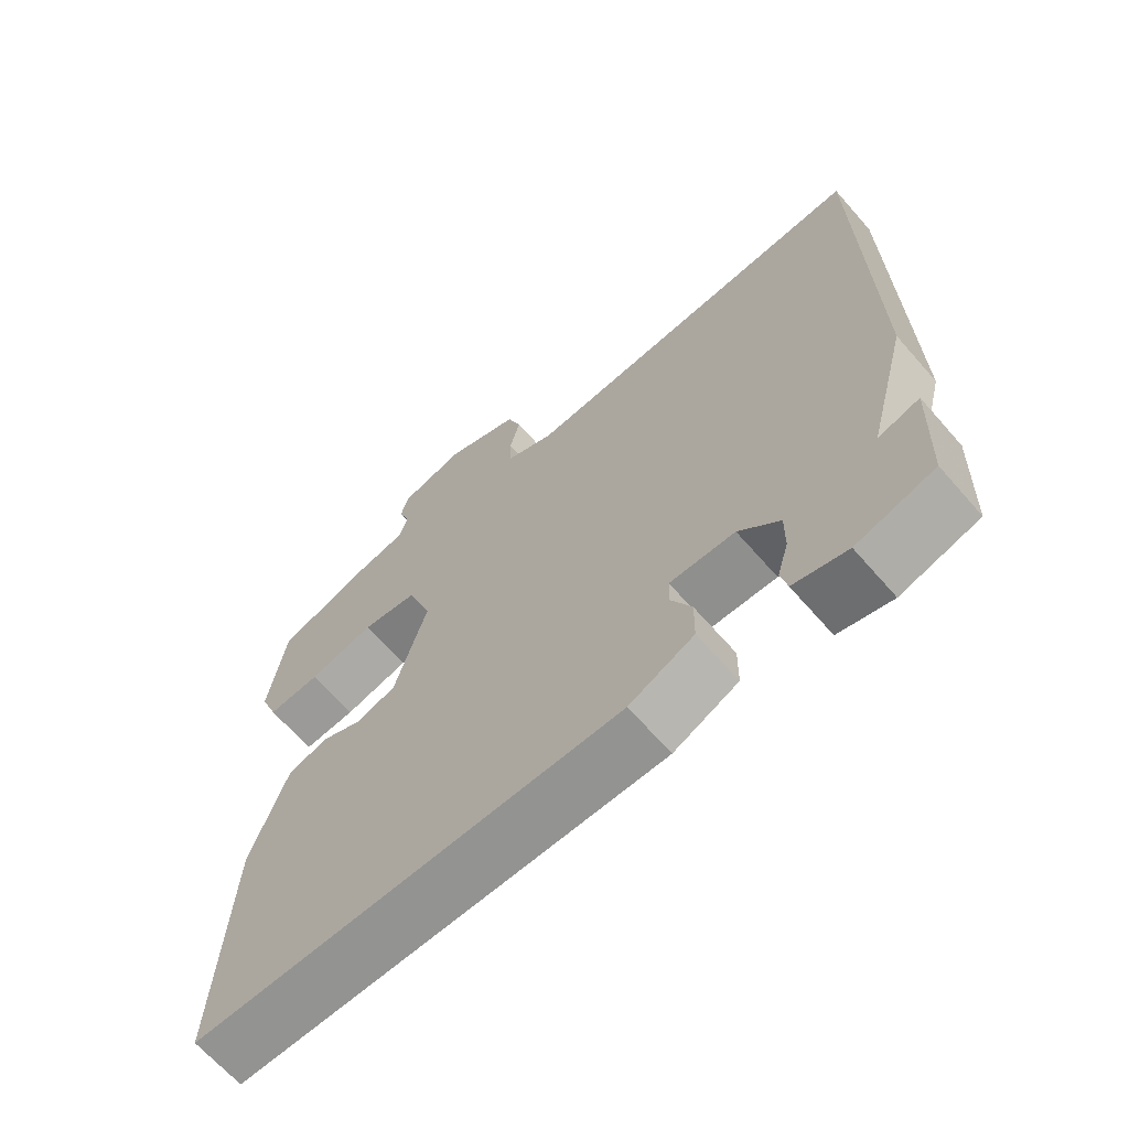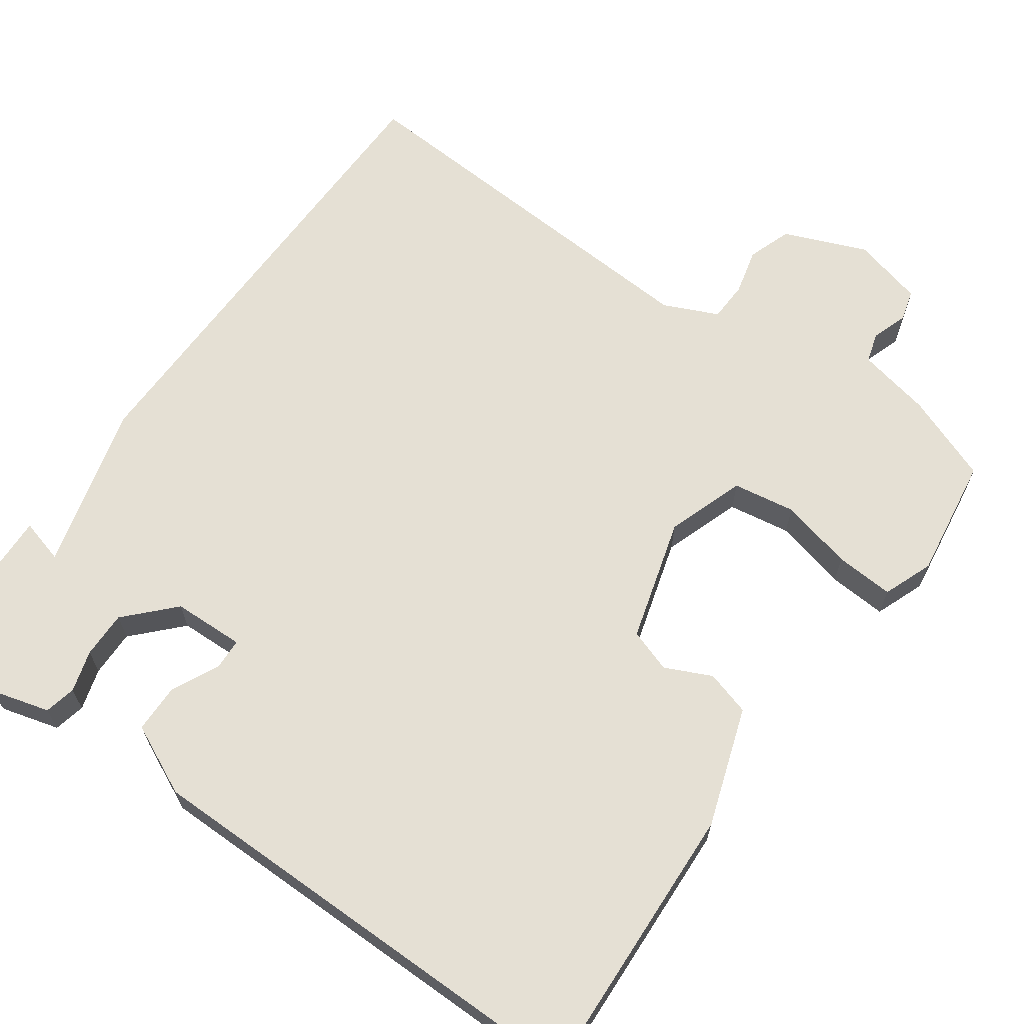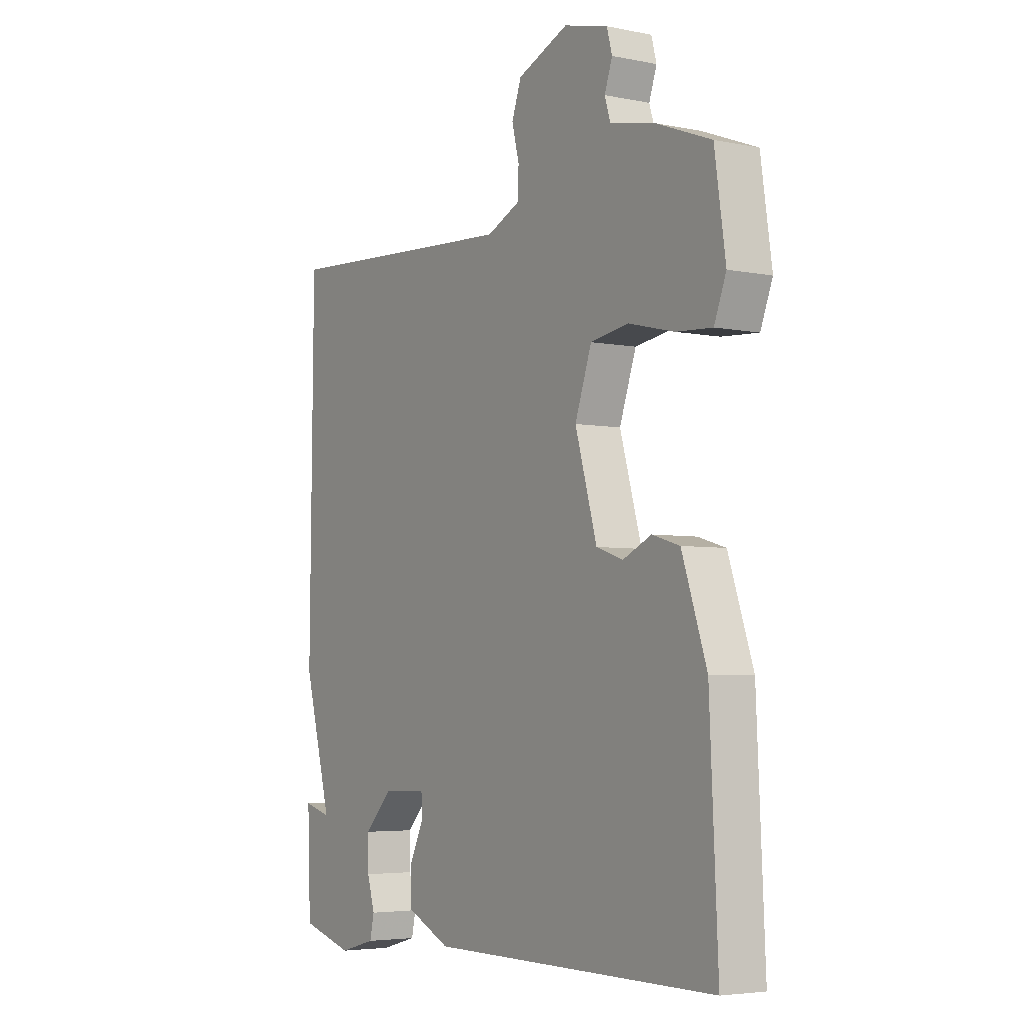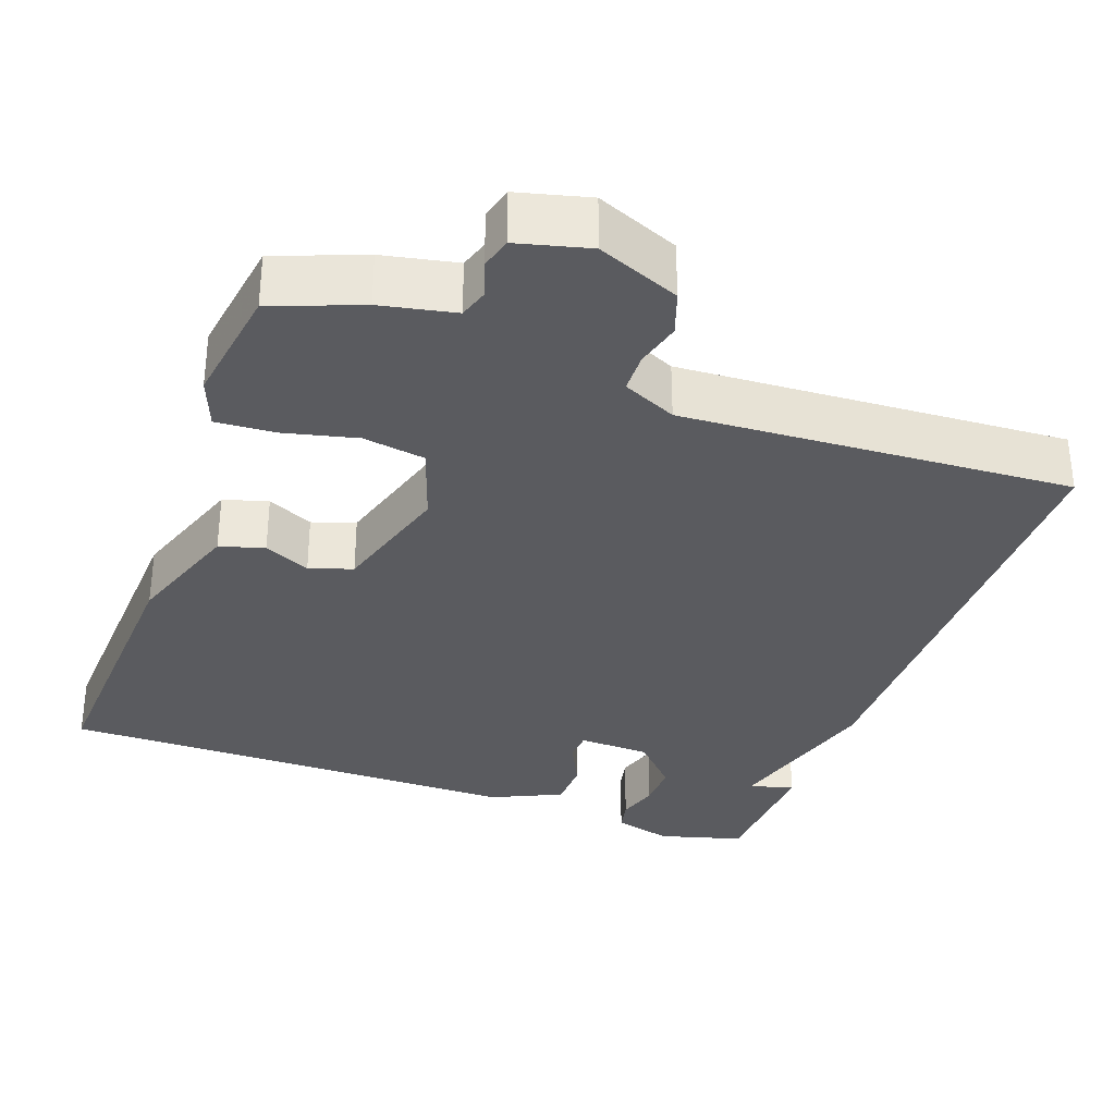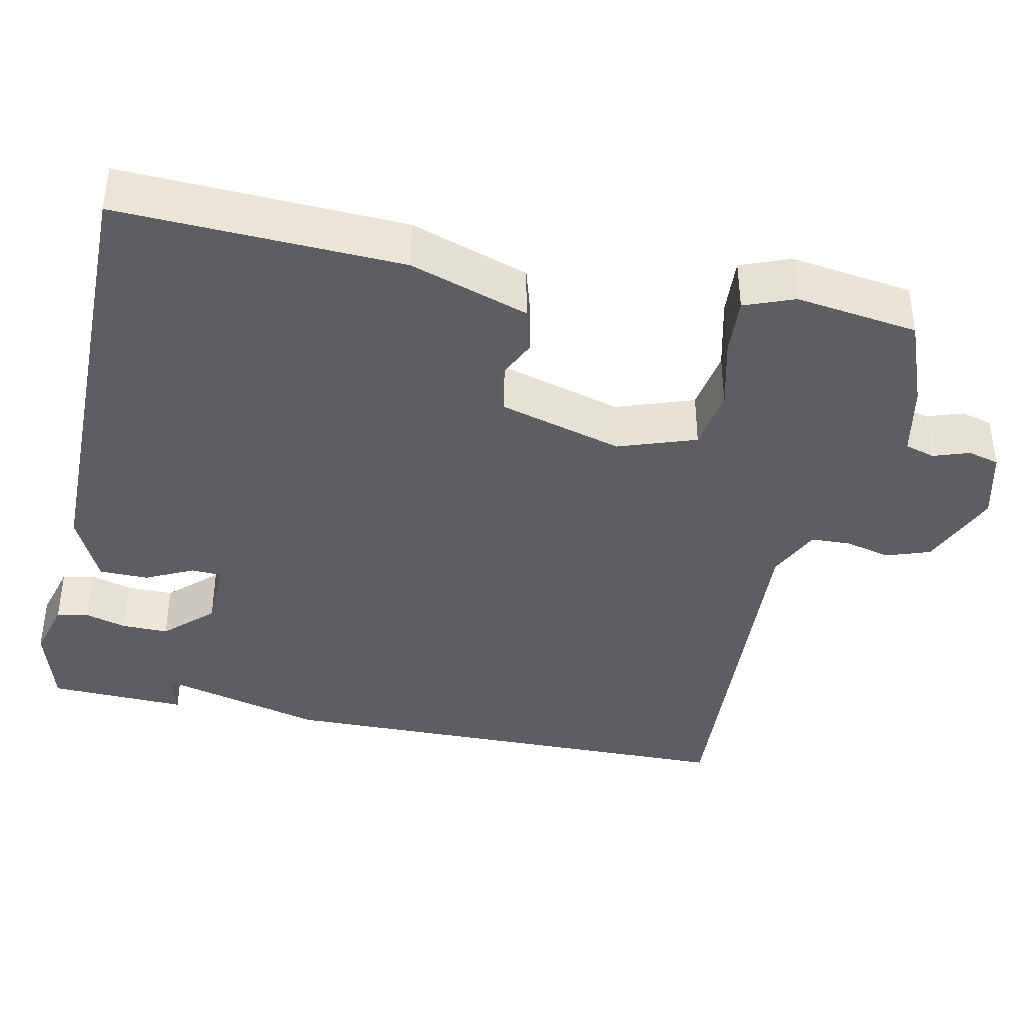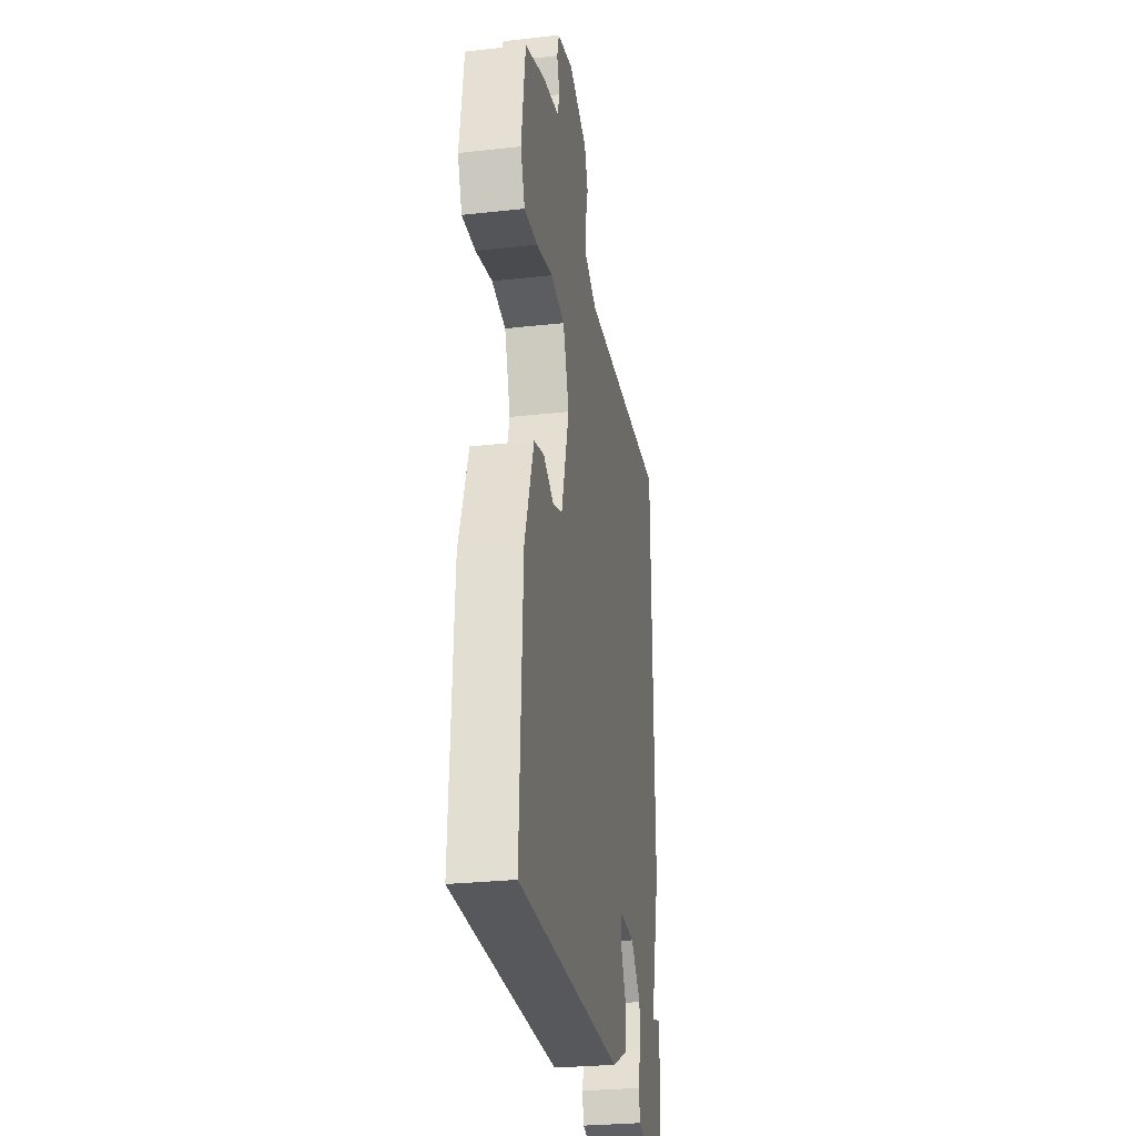
<metadata>
{"format":"obj","ext":"obj","renderer":"f3d","projection":"perspective","resolution":1024,"background":"white","views":[{"elev":-66.5,"azim":41.2,"up":"+Z"},{"elev":65.4,"azim":-144.5,"up":"+Y"},{"elev":-4.5,"azim":-123.0,"up":"+Z"},{"elev":-32.9,"azim":-20.1,"up":"+Y"},{"elev":-39.3,"azim":-101.8,"up":"+Y"},{"elev":-27.8,"azim":-80.4,"up":"+Z"}]}
</metadata>
<code>
v 0.5 0.07 0.5
v 0.507 0.07 -0.12
v 0.449 0.07 -0.336
v 0.507 0.07 -0.32
v 0.5 0.07 -0.5
v 0.39 0.07 -0.531
v 0.314 0.07 -0.51
v 0.305 0.07 -0.469
v 0.321 0.07 -0.415
v 0.322 0.07 -0.354
v 0.264 0.07 -0.293
v 0.171 0.07 -0.29
v 0.169 0.07 -0.33
v 0.199 0.07 -0.392
v 0.198 0.07 -0.456
v 0.106 0.07 -0.499
v -0.5 0.07 -0.5
v -0.483 0.07 -0.132
v -0.431 0.07 0.022
v -0.373 0.07 0.039
v -0.313 0.07 0.011
v -0.257 0.07 0.03
v -0.211 0.07 0.19
v -0.246 0.07 0.291
v -0.327 0.07 0.304
v -0.422 0.07 0.281
v -0.498 0.07 0.276
v -0.523 0.07 0.341
v -0.5 0.07 0.5
v -0.386 0.07 0.544
v -0.29 0.07 0.564
v -0.278 0.07 0.603
v -0.294 0.07 0.65
v -0.283 0.07 0.691
v -0.19 0.07 0.715
v -0.083 0.07 0.671
v -0.063 0.07 0.614
v -0.078 0.07 0.554
v -0.076 0.07 0.502
v -0.006 0.07 0.47
v 0.5 0 0.5
v 0.507 0 -0.12
v 0.449 0 -0.336
v 0.507 0 -0.32
v 0.5 0 -0.5
v 0.39 0 -0.531
v 0.314 0 -0.51
v 0.305 0 -0.469
v 0.321 0 -0.415
v 0.322 0 -0.354
v 0.264 0 -0.293
v 0.171 0 -0.29
v 0.169 0 -0.33
v 0.199 0 -0.392
v 0.198 0 -0.456
v 0.106 0 -0.499
v -0.5 0 -0.5
v -0.483 0 -0.132
v -0.431 0 0.022
v -0.373 0 0.039
v -0.313 0 0.011
v -0.257 0 0.03
v -0.211 0 0.19
v -0.246 0 0.291
v -0.327 0 0.304
v -0.422 0 0.281
v -0.498 0 0.276
v -0.523 0 0.341
v -0.5 0 0.5
v -0.386 0 0.544
v -0.29 0 0.564
v -0.278 0 0.603
v -0.294 0 0.65
v -0.283 0 0.691
v -0.19 0 0.715
v -0.083 0 0.671
v -0.063 0 0.614
v -0.078 0 0.554
v -0.076 0 0.502
v -0.006 0 0.47
f 36 37 38
f 35 36 38
f 34 35 38
f 33 34 38
f 32 33 38
f 31 32 38 39
f 31 39 40
f 30 31 40
f 29 30 40
f 28 29 40
f 27 28 40
f 26 27 40
f 25 26 40
f 19 20 21
f 18 19 21
f 17 18 21
f 16 17 21
f 15 16 21
f 14 15 21
f 13 14 21
f 12 13 21 22
f 11 12 22 23
f 7 8 9
f 6 7 9
f 5 6 9
f 4 5 9
f 3 4 9
f 3 9 10
f 2 3 10 11
f 24 25 40 1
f 11 23 24
f 2 11 24
f 1 2 24
f 78 77 76
f 78 76 75
f 78 75 74
f 78 74 73
f 78 73 72
f 79 78 72 71
f 80 79 71
f 80 71 70
f 80 70 69
f 80 69 68
f 80 68 67
f 80 67 66
f 80 66 65
f 61 60 59
f 61 59 58
f 61 58 57
f 61 57 56
f 61 56 55
f 61 55 54
f 61 54 53
f 62 61 53 52
f 63 62 52 51
f 49 48 47
f 49 47 46
f 49 46 45
f 49 45 44
f 49 44 43
f 50 49 43
f 51 50 43 42
f 41 80 65 64
f 64 63 51
f 64 51 42
f 64 42 41
f 1 41 42 2
f 2 42 43 3
f 3 43 44 4
f 4 44 45 5
f 5 45 46 6
f 6 46 47 7
f 7 47 48 8
f 8 48 49 9
f 9 49 50 10
f 10 50 51 11
f 11 51 52 12
f 12 52 53 13
f 13 53 54 14
f 14 54 55 15
f 15 55 56 16
f 16 56 57 17
f 17 57 58 18
f 18 58 59 19
f 19 59 60 20
f 20 60 61 21
f 21 61 62 22
f 22 62 63 23
f 23 63 64 24
f 24 64 65 25
f 25 65 66 26
f 26 66 67 27
f 27 67 68 28
f 28 68 69 29
f 29 69 70 30
f 30 70 71 31
f 31 71 72 32
f 32 72 73 33
f 33 73 74 34
f 34 74 75 35
f 35 75 76 36
f 36 76 77 37
f 37 77 78 38
f 38 78 79 39
f 39 79 80 40
f 40 80 41 1

</code>
